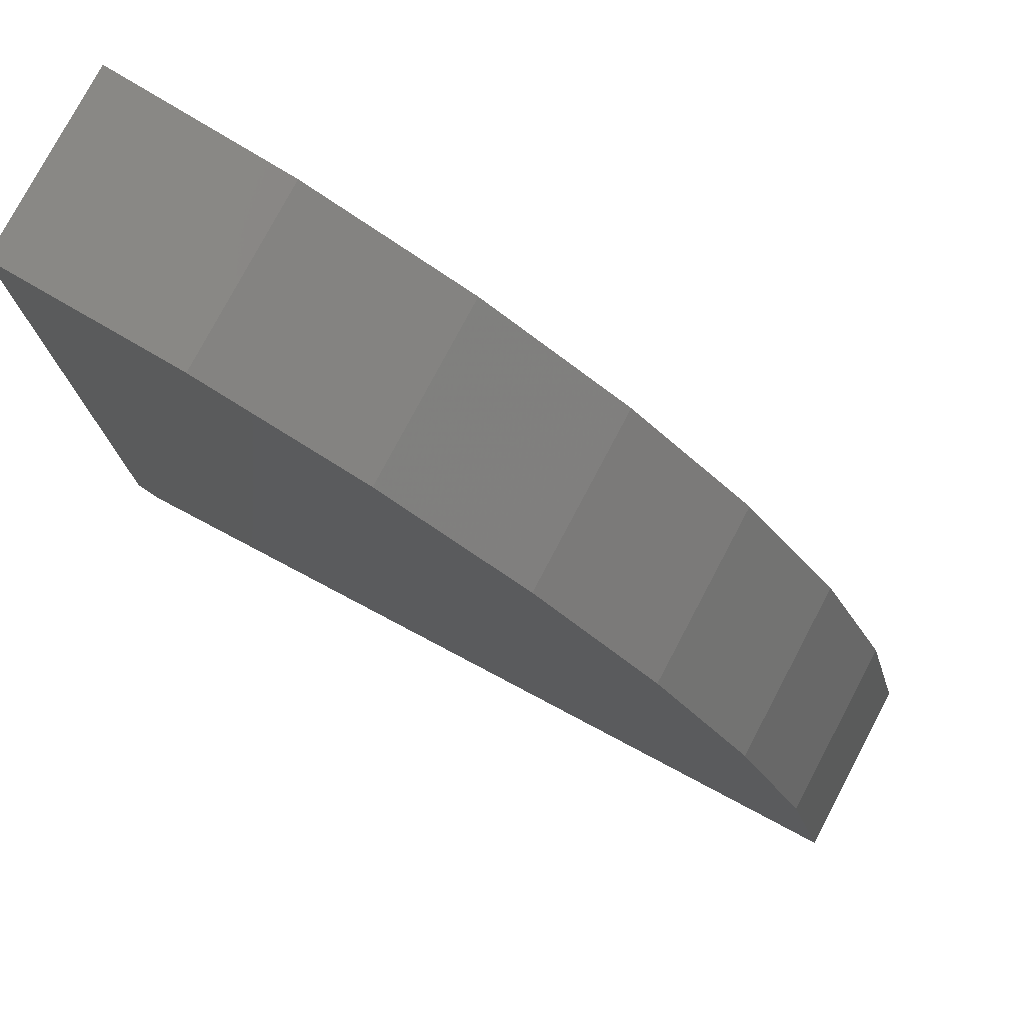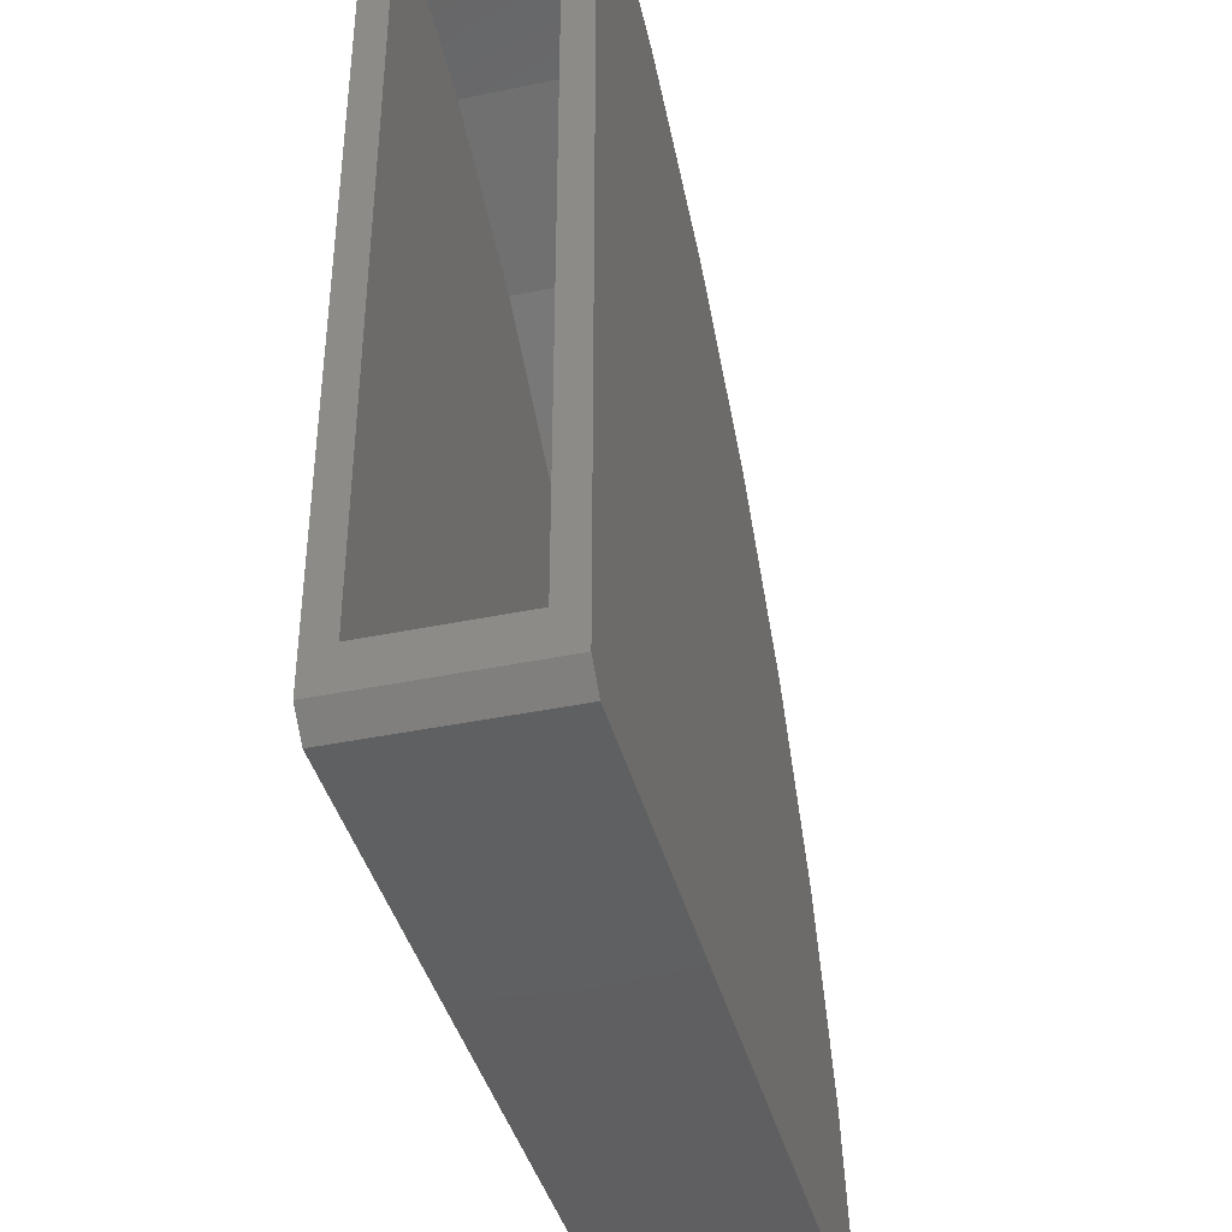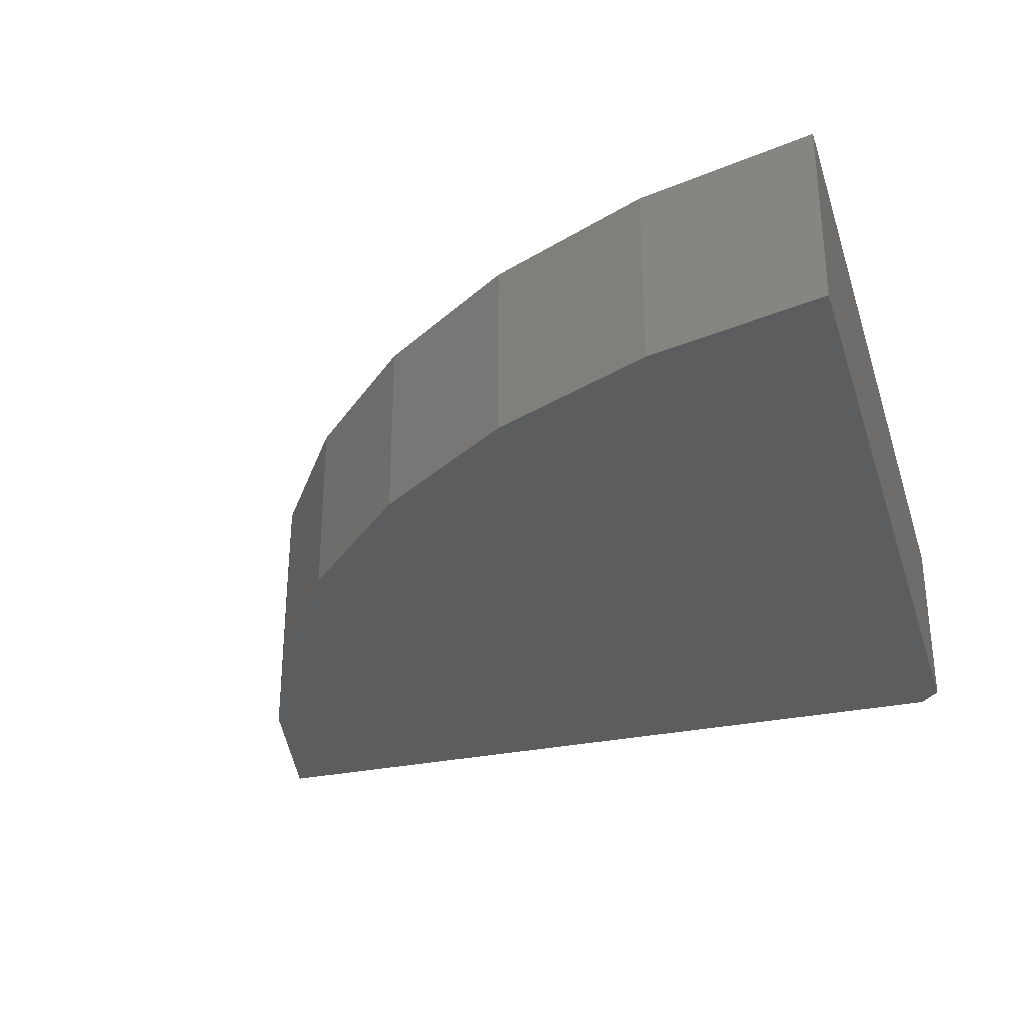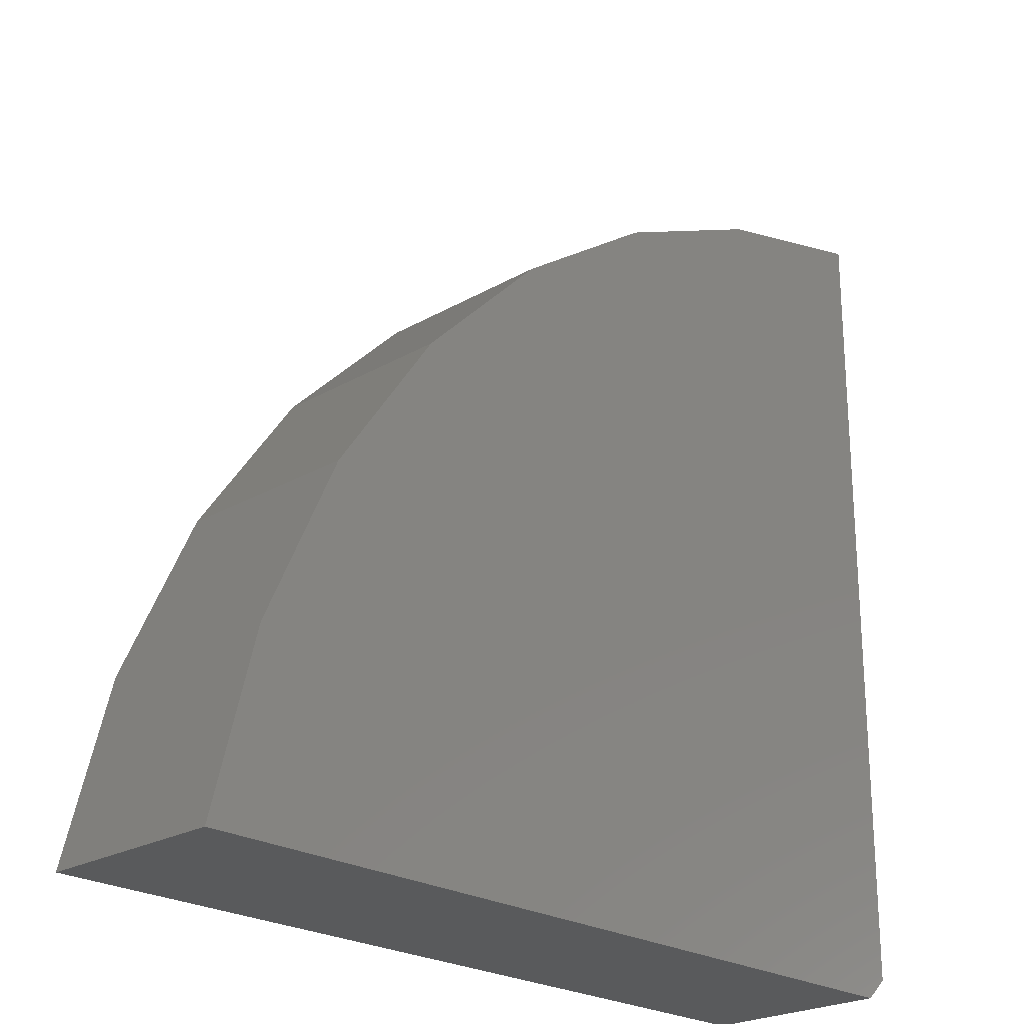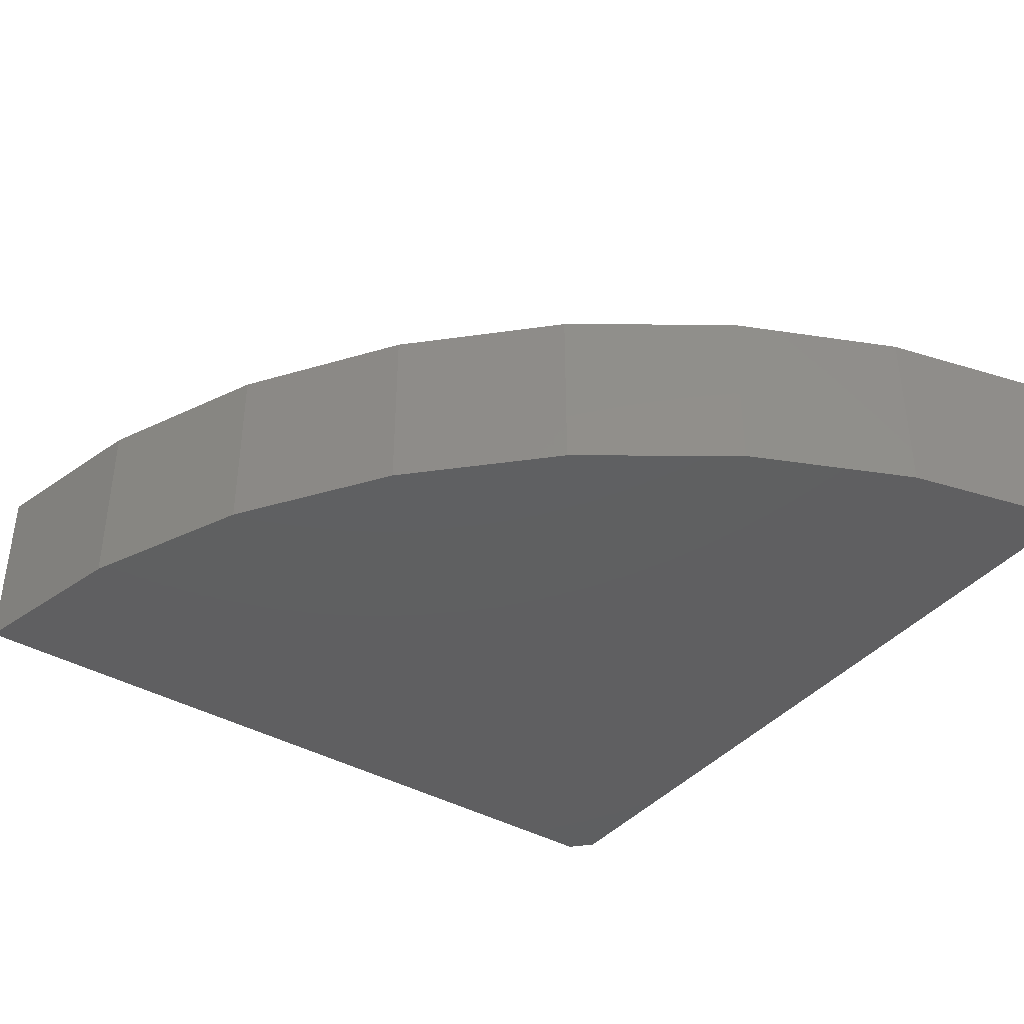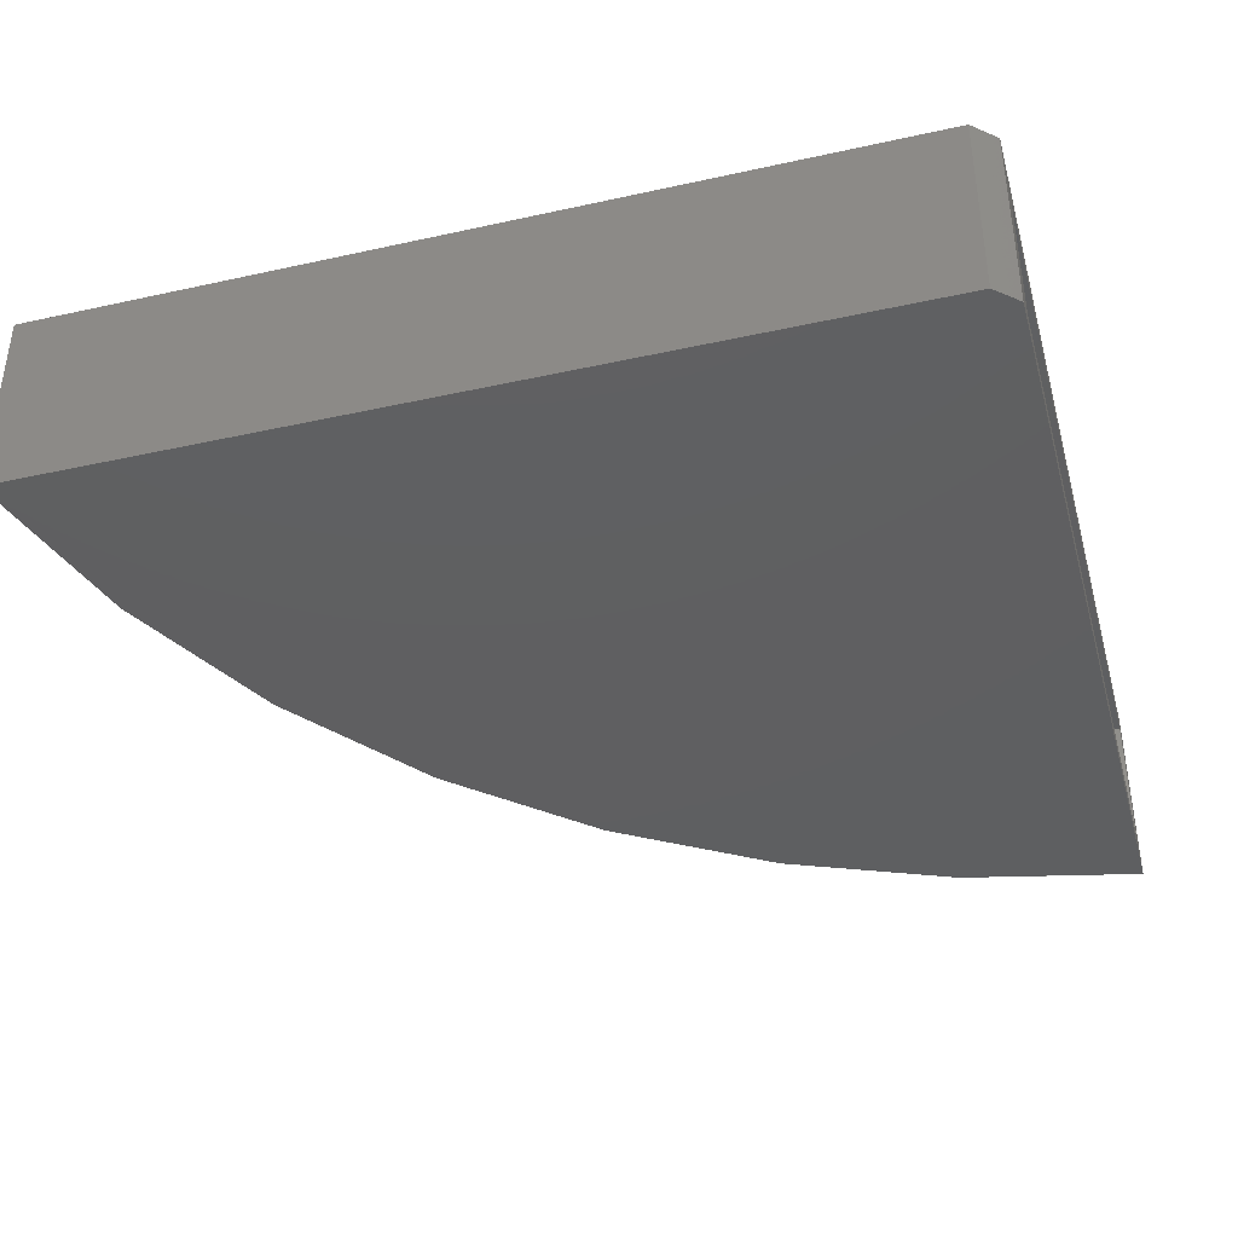
<metadata>
{"format":"stl","ext":"stl","renderer":"f3d","projection":"perspective","resolution":1024,"background":"white","views":[{"elev":77.8,"azim":27.9,"up":"+Z"},{"elev":-40.3,"azim":-75.7,"up":"+Z"},{"elev":-31.0,"azim":106.5,"up":"+Y"},{"elev":-23.5,"azim":134.2,"up":"+Z"},{"elev":-39.4,"azim":54.5,"up":"+Y"},{"elev":-38.8,"azim":-164.5,"up":"+Y"}]}
</metadata>
<code>
# stl→obj: 40 verts, 76 faces
v 0.08684 -0.1016 0.09903
v 0.08684 -0.08594 0.1227
v 0.08684 0.007812 0.09903
v 0.08684 -0.007812 0.1227
v 0.08684 0.007812 0.5763
v 0.08684 -0.007812 0.5605
v 0.08684 -0.1016 0.5763
v 0.08684 -0.08594 0.5605
v 0.1056 -0.08594 0.1025
v 0.1056 -0.007812 0.1025
v 0.3618 -0.007812 0.4412
v 0.2776 -0.08594 0.497
v 0.2776 -0.007812 0.497
v 0.185 -0.08594 0.5372
v 0.185 -0.007812 0.5372
v 0.3618 -0.08594 0.4412
v 0.4348 -0.007812 0.3716
v 0.4348 -0.08594 0.3716
v 0.4945 -0.007812 0.2902
v 0.4945 -0.08594 0.2902
v 0.539 -0.007812 0.1995
v 0.539 -0.08594 0.1995
v 0.5669 -0.007812 0.1025
v 0.5669 -0.08594 0.1025
v 0.09971 -0.1016 0.08692
v 0.09971 0.007812 0.08692
v 0.5856 -0.1016 0.08692
v 0.5856 0.007812 0.08692
v 0.1907 0.007812 0.5518
v 0.1907 -0.1016 0.5518
v 0.2884 0.007812 0.5089
v 0.2884 -0.1016 0.5089
v 0.3768 0.007812 0.4492
v 0.3768 -0.1016 0.4492
v 0.453 0.007812 0.3744
v 0.453 -0.1016 0.3744
v 0.5144 0.007812 0.2872
v 0.5144 -0.1016 0.2872
v 0.5591 0.007812 0.1903
v 0.5591 -0.1016 0.1903
f 1 2 3
f 3 2 4
f 3 4 5
f 5 4 6
f 5 6 7
f 7 6 8
f 7 8 1
f 1 8 2
f 2 9 4
f 4 9 10
f 11 12 13
f 13 12 14
f 13 14 15
f 15 14 8
f 15 8 6
f 12 11 16
f 16 11 17
f 16 17 18
f 18 17 19
f 18 19 20
f 20 19 21
f 20 21 22
f 22 21 23
f 22 23 24
f 10 23 21
f 10 21 19
f 10 19 17
f 10 17 11
f 10 11 13
f 10 13 15
f 10 15 6
f 10 6 4
f 9 2 8
f 9 8 14
f 9 14 12
f 9 12 16
f 9 16 18
f 9 18 20
f 9 20 22
f 9 22 24
f 1 3 25
f 25 3 26
f 25 26 27
f 27 26 28
f 5 7 29
f 29 7 30
f 29 30 31
f 31 30 32
f 31 32 33
f 33 32 34
f 33 34 35
f 35 34 36
f 35 36 37
f 37 36 38
f 37 38 39
f 39 38 40
f 39 40 28
f 28 40 27
f 26 3 5
f 26 5 29
f 26 29 31
f 26 31 33
f 26 33 35
f 26 35 37
f 26 37 39
f 26 39 28
f 25 27 40
f 25 40 38
f 25 38 36
f 25 36 34
f 25 34 32
f 25 32 30
f 25 30 7
f 25 7 1
f 9 24 10
f 10 24 23

</code>
